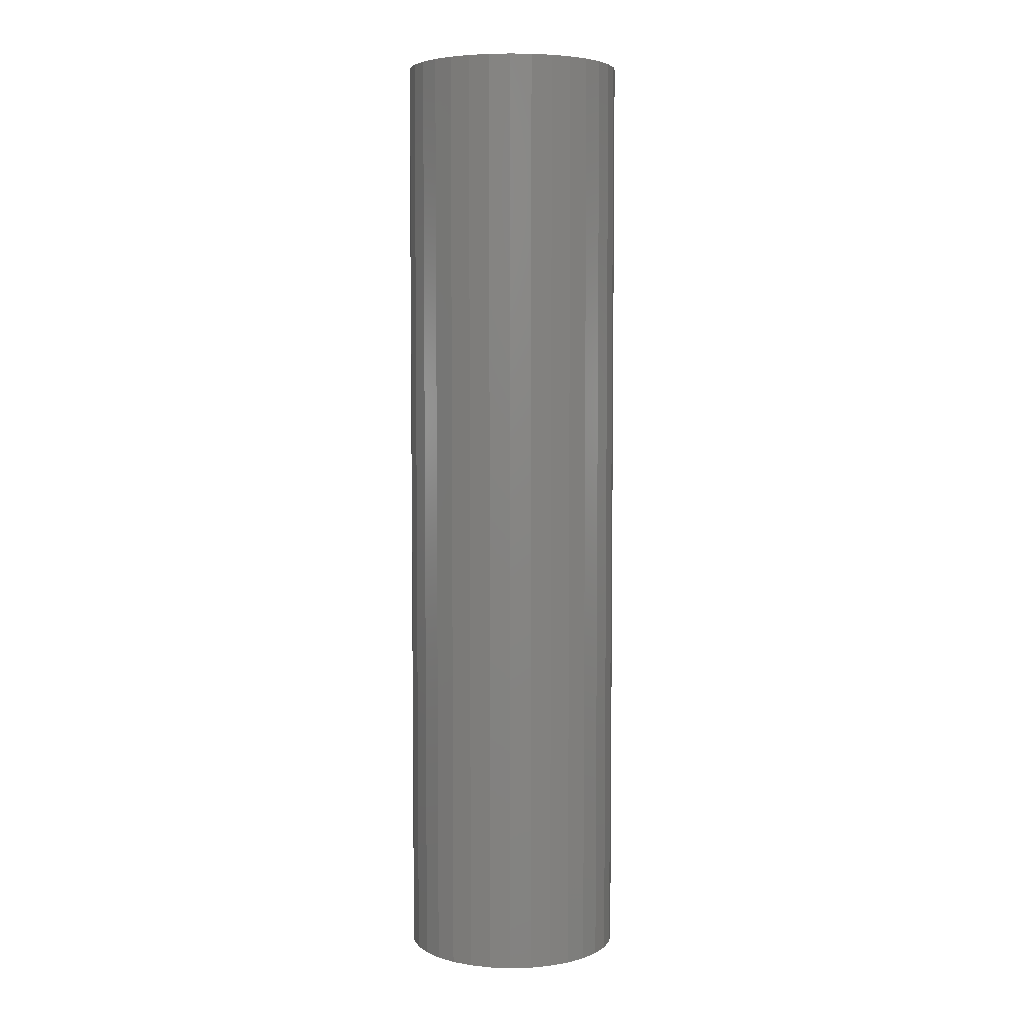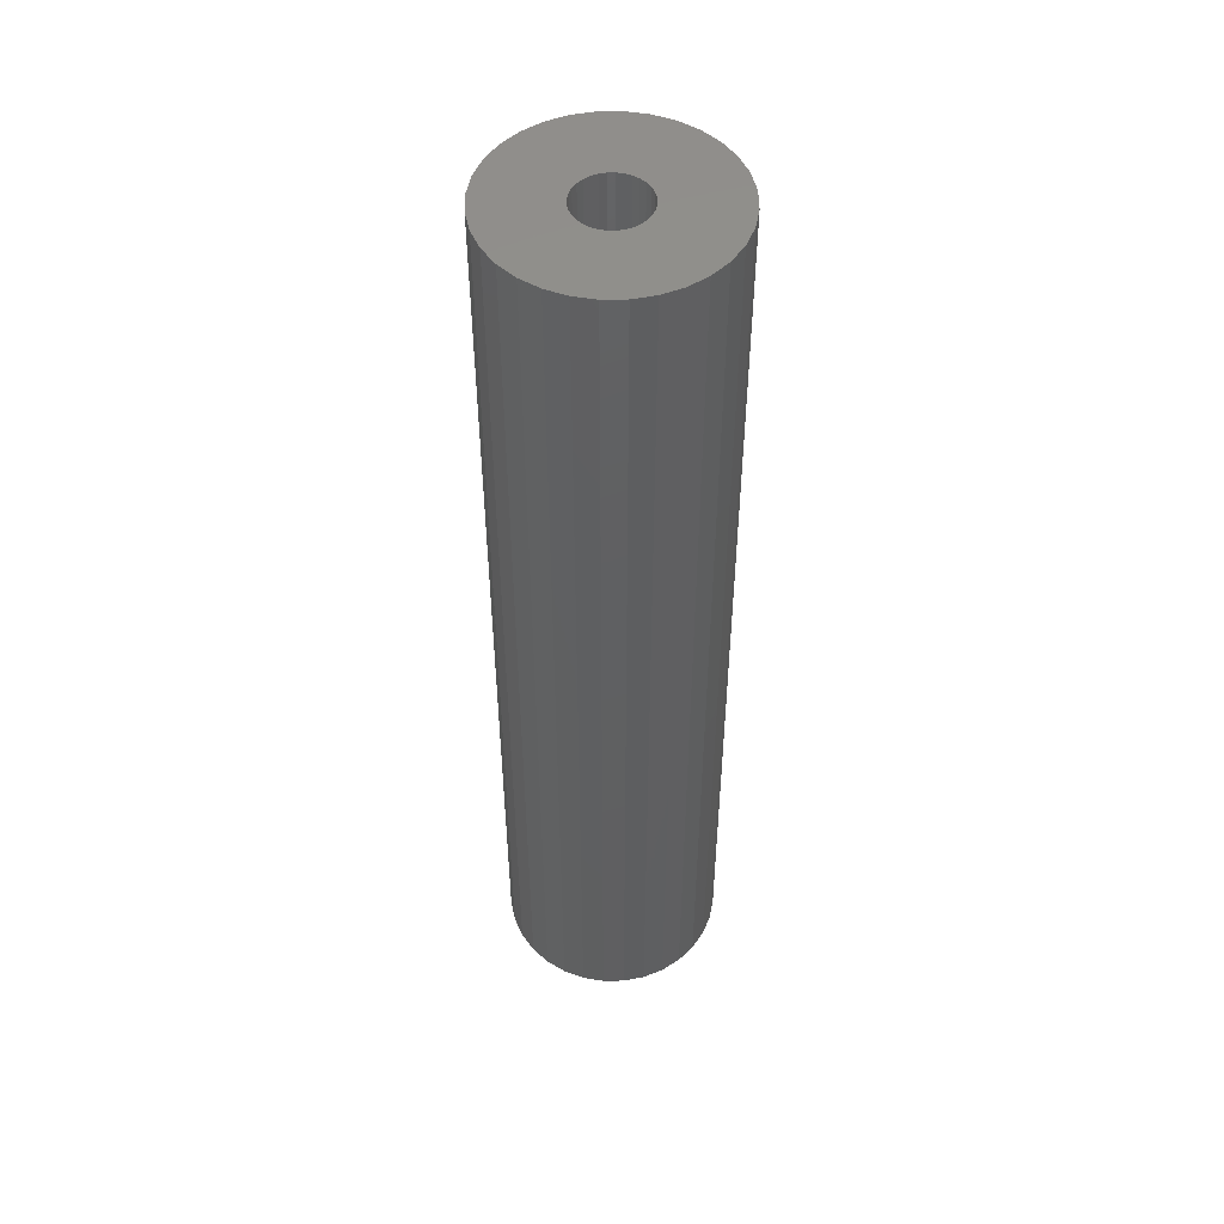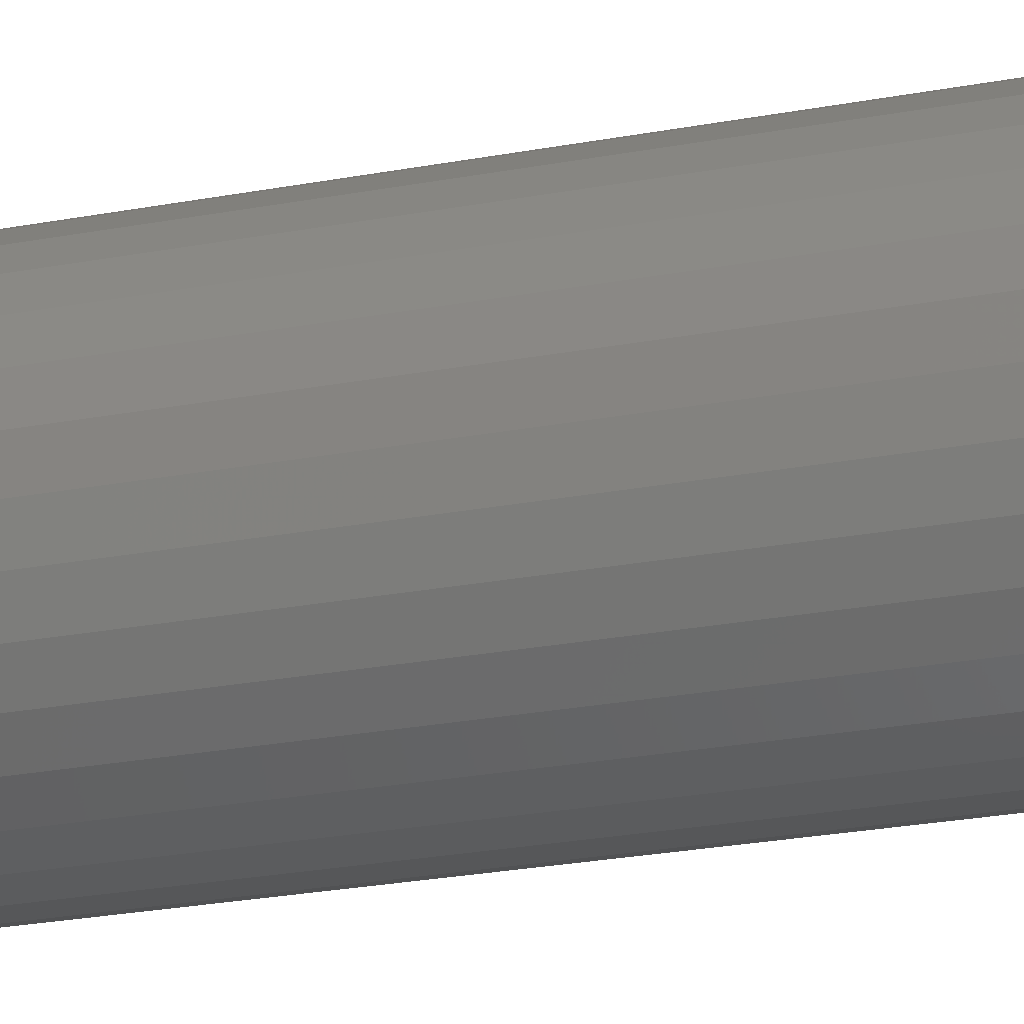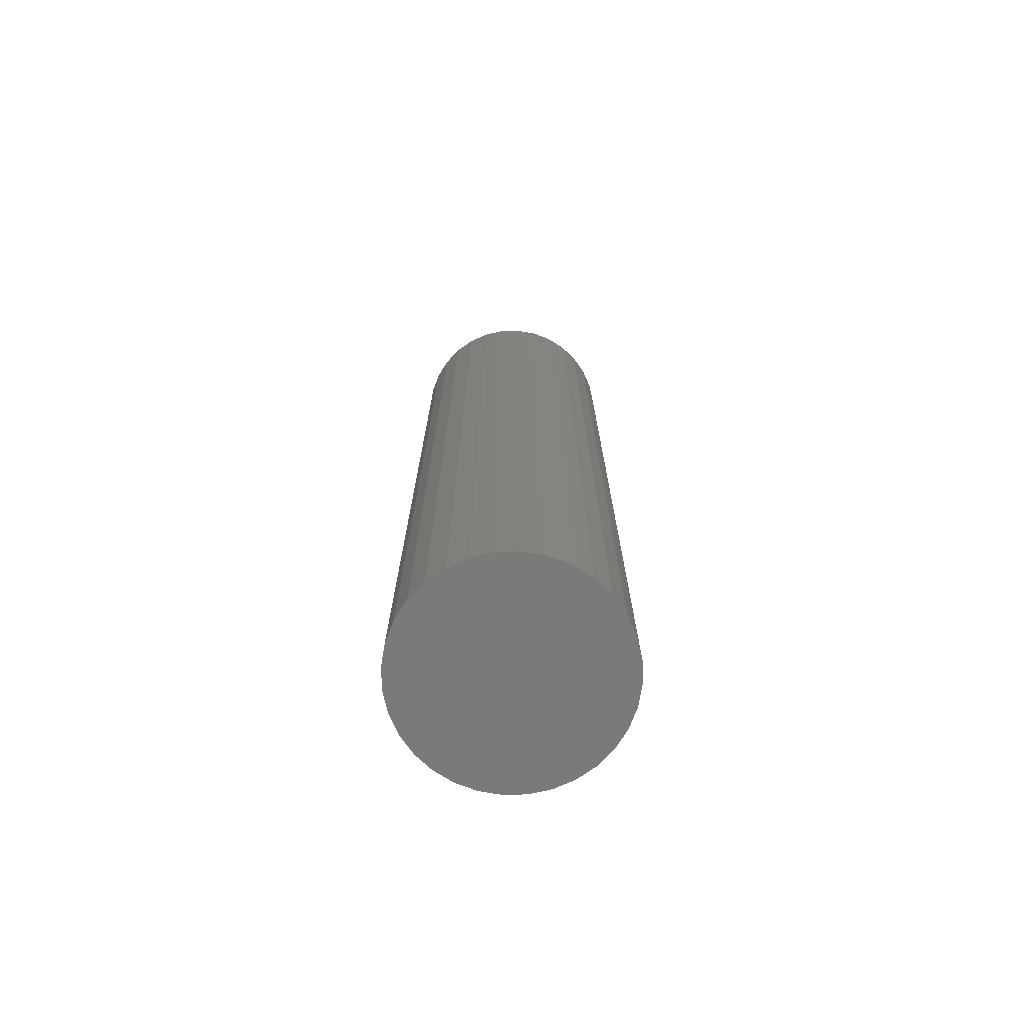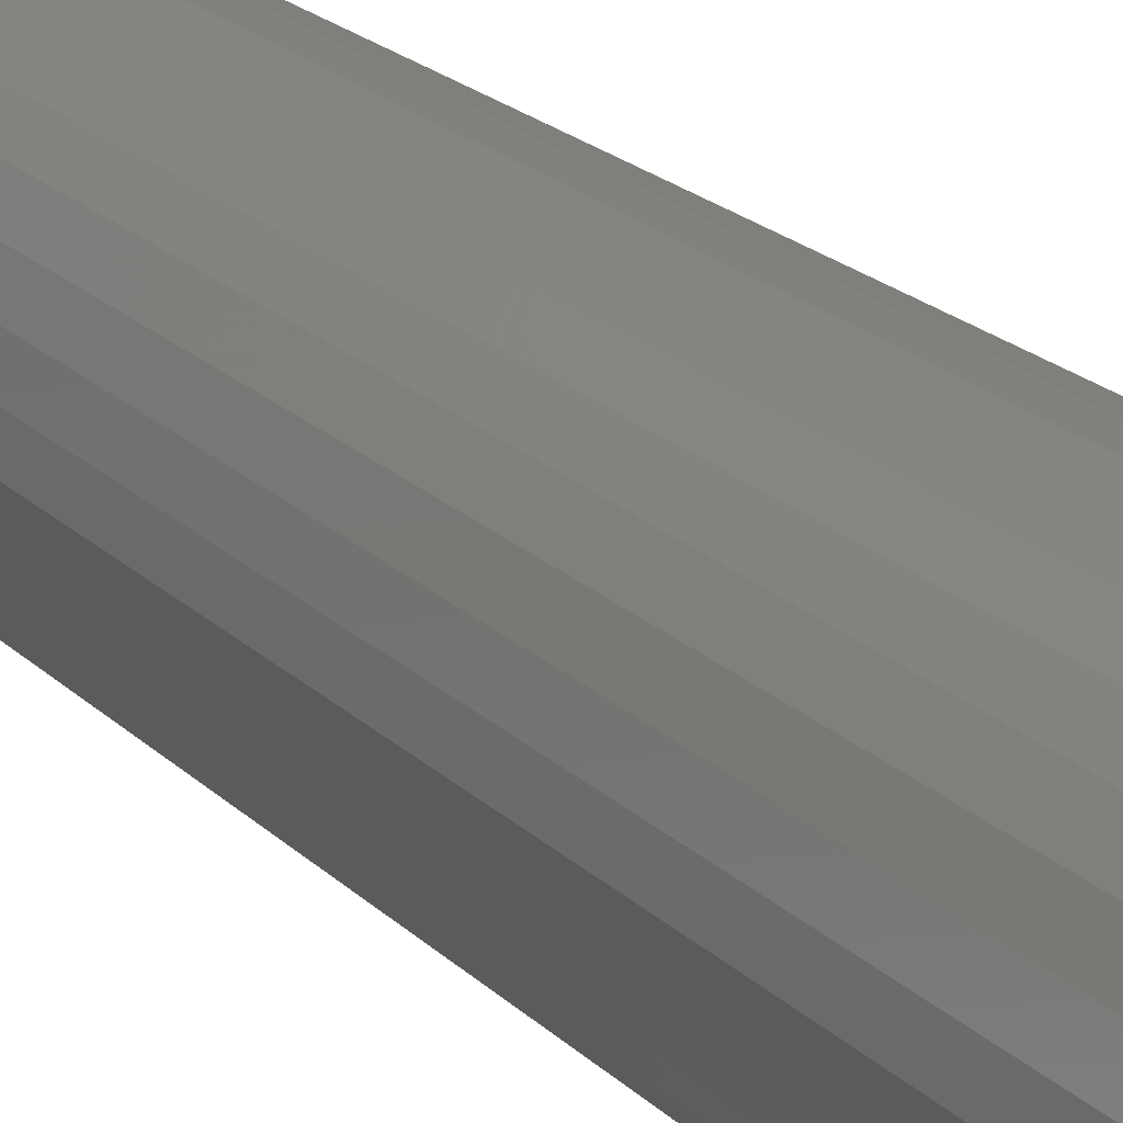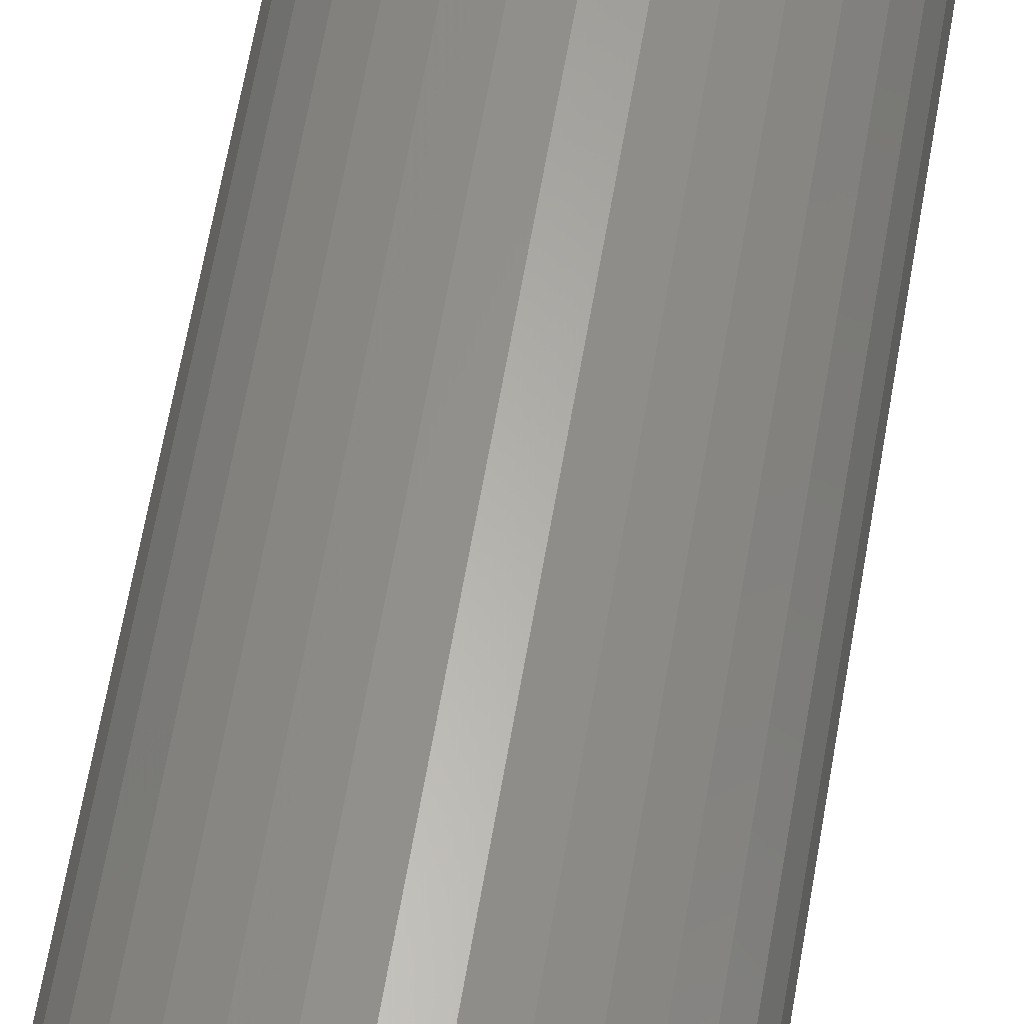
<metadata>
{"format":"stl","ext":"stl","renderer":"f3d","projection":"perspective","resolution":1024,"background":"white","views":[{"elev":5.1,"azim":23.4,"up":"+Z"},{"elev":49.9,"azim":61.0,"up":"+Z"},{"elev":-22.5,"azim":108.8,"up":"+Y"},{"elev":-73.2,"azim":74.7,"up":"+Z"},{"elev":18.0,"azim":152.2,"up":"+Y"},{"elev":61.6,"azim":-170.4,"up":"+Y"}]}
</metadata>
<code>
# stl→obj: 128 verts, 252 faces
v 0.09194 0 0.75
v 0.0289 -0.005455 0.75
v 0.0902 -0.01765 0.75
v 0.02944 0 0.75
v -0.02435 -0.0107 0.75
v -0.02594 -0.005455 0.75
v -0.08724 -0.01765 0.75
v -0.02177 -0.01553 0.75
v -0.01829 -0.01977 0.75
v 0.02731 -0.0107 0.75
v 0.02473 -0.01553 0.75
v 0.02125 -0.01977 0.75
v -0.08898 5.125e-17 0.75
v -0.02648 3.424e-18 0.75
v -0.02594 0.005455 0.75
v -0.08209 0.03462 0.75
v -0.08724 0.01765 0.75
v -0.01829 0.01977 0.75
v -0.01405 0.02325 0.75
v -0.00922 0.02583 0.75
v -0.003975 0.02742 0.75
v 0.00148 0.02796 0.75
v 0.08505 0.03462 0.75
v 0.0767 0.05026 0.75
v 0.06545 0.06397 0.75
v 0.05174 0.07522 0.75
v 0.0361 0.08357 0.75
v 0.01913 0.08872 0.75
v 0.00148 0.09046 0.75
v -0.01617 0.08872 0.75
v -0.03314 0.08357 0.75
v -0.04878 0.07522 0.75
v -0.06248 0.06397 0.75
v -0.07373 0.05026 0.75
v -0.02435 0.0107 0.75
v -0.02177 0.01553 0.75
v 0.00148 -0.02796 0.75
v -0.08209 -0.03462 0.75
v -0.07373 -0.05026 0.75
v -0.06248 -0.06397 0.75
v -0.04878 -0.07522 0.75
v -0.03314 -0.08357 0.75
v -0.01617 -0.08872 0.75
v 0.00148 -0.09046 0.75
v 0.01913 -0.08872 0.75
v 0.0361 -0.08357 0.75
v 0.05174 -0.07522 0.75
v 0.06545 -0.06397 0.75
v 0.0767 -0.05026 0.75
v 0.08505 -0.03462 0.75
v -0.003975 -0.02742 0.75
v -0.00922 -0.02583 0.75
v -0.01405 -0.02325 0.75
v 0.006935 0.02742 0.75
v 0.01218 0.02583 0.75
v 0.01701 0.02325 0.75
v 0.02125 0.01977 0.75
v 0.0902 0.01765 0.75
v 0.02473 0.01553 0.75
v 0.02731 0.0107 0.75
v 0.0289 0.005455 0.75
v 0.01701 -0.02325 0.75
v 0.01218 -0.02583 0.75
v 0.006935 -0.02742 0.75
v 0.00148 -0.02796 0.03125
v 0.006935 -0.02742 0.03125
v 0.01218 -0.02583 0.03125
v 0.01701 -0.02325 0.03125
v 0.02125 -0.01977 0.03125
v 0.02473 -0.01553 0.03125
v 0.02731 -0.0107 0.03125
v 0.0289 -0.005455 0.03125
v 0.02944 -6.848e-18 0.03125
v -0.003975 -0.02742 0.03125
v -0.00922 -0.02583 0.03125
v -0.01405 -0.02325 0.03125
v -0.01829 -0.01977 0.03125
v -0.02177 -0.01553 0.03125
v -0.02435 -0.0107 0.03125
v -0.02594 -0.005455 0.03125
v -0.02648 3.424e-18 0.03125
v 0.00148 0.02796 0.03125
v -0.003975 0.02742 0.03125
v -0.00922 0.02583 0.03125
v -0.01405 0.02325 0.03125
v -0.01829 0.01977 0.03125
v -0.02177 0.01553 0.03125
v -0.02435 0.0107 0.03125
v -0.02594 0.005455 0.03125
v 0.006935 0.02742 0.03125
v 0.01218 0.02583 0.03125
v 0.01701 0.02325 0.03125
v 0.02125 0.01977 0.03125
v 0.02473 0.01553 0.03125
v 0.02731 0.0107 0.03125
v 0.0289 0.005455 0.03125
v 0.09194 -1.025e-16 -0.03125
v 0.0902 -0.01765 -0.03125
v 0.08505 -0.03462 -0.03125
v 0.0767 -0.05026 -0.03125
v 0.06545 -0.06397 -0.03125
v 0.05174 -0.07522 -0.03125
v 0.0361 -0.08357 -0.03125
v 0.01913 -0.08872 -0.03125
v 0.00148 -0.09046 -0.03125
v -0.01617 -0.08872 -0.03125
v -0.03314 -0.08357 -0.03125
v -0.04878 -0.07522 -0.03125
v -0.06248 -0.06397 -0.03125
v -0.07373 -0.05026 -0.03125
v -0.08209 -0.03462 -0.03125
v -0.08724 -0.01765 -0.03125
v -0.08898 5.125e-17 -0.03125
v -0.08724 0.01765 -0.03125
v -0.08209 0.03462 -0.03125
v -0.07373 0.05026 -0.03125
v -0.06248 0.06397 -0.03125
v -0.04878 0.07522 -0.03125
v -0.03314 0.08357 -0.03125
v -0.01617 0.08872 -0.03125
v 0.00148 0.09046 -0.03125
v 0.01913 0.08872 -0.03125
v 0.0361 0.08357 -0.03125
v 0.05174 0.07522 -0.03125
v 0.06545 0.06397 -0.03125
v 0.0767 0.05026 -0.03125
v 0.08505 0.03462 -0.03125
v 0.0902 0.01765 -0.03125
f 1 2 3
f 1 4 2
f 5 6 7
f 7 8 5
f 9 8 7
f 3 2 10
f 3 10 11
f 3 11 12
f 13 7 6
f 13 6 14
f 13 14 15
f 16 17 18
f 16 18 19
f 16 19 20
f 16 20 21
f 16 21 22
f 22 23 24
f 22 24 25
f 22 25 26
f 22 26 27
f 22 27 28
f 22 28 29
f 22 29 30
f 22 30 31
f 22 31 32
f 22 32 33
f 22 33 34
f 22 34 16
f 17 13 15
f 17 15 35
f 17 35 36
f 17 36 18
f 37 38 39
f 37 39 40
f 37 40 41
f 37 41 42
f 37 42 43
f 37 43 44
f 37 44 45
f 37 45 46
f 37 46 47
f 37 47 48
f 37 48 49
f 37 49 50
f 38 37 51
f 38 51 52
f 38 52 53
f 38 53 9
f 38 9 7
f 23 22 54
f 23 54 55
f 23 55 56
f 23 56 57
f 23 57 58
f 58 57 59
f 58 59 60
f 58 60 61
f 58 61 4
f 58 4 1
f 50 3 12
f 50 12 62
f 50 62 63
f 50 63 64
f 50 64 37
f 65 64 66
f 66 64 63
f 66 63 67
f 67 63 62
f 67 62 68
f 68 62 12
f 68 12 69
f 69 12 11
f 69 11 70
f 70 11 10
f 70 10 71
f 71 10 2
f 71 2 72
f 72 2 4
f 72 4 73
f 64 65 37
f 37 65 74
f 37 74 51
f 51 74 75
f 51 75 52
f 52 75 76
f 52 76 53
f 53 76 77
f 53 77 9
f 9 77 78
f 9 78 8
f 8 78 79
f 8 79 5
f 5 79 80
f 5 80 6
f 6 80 81
f 6 81 14
f 82 21 83
f 83 21 20
f 83 20 84
f 84 20 19
f 84 19 85
f 85 19 18
f 85 18 86
f 86 18 36
f 86 36 87
f 87 36 35
f 87 35 88
f 88 35 15
f 88 15 89
f 89 15 14
f 89 14 81
f 21 82 22
f 22 82 90
f 22 90 54
f 54 90 91
f 54 91 55
f 55 91 92
f 55 92 56
f 56 92 93
f 56 93 57
f 57 93 94
f 57 94 59
f 59 94 95
f 59 95 60
f 60 95 96
f 60 96 61
f 61 96 73
f 61 73 4
f 97 1 98
f 98 1 3
f 98 3 99
f 99 3 50
f 99 50 100
f 100 50 49
f 100 49 101
f 101 49 48
f 101 48 102
f 102 48 47
f 102 47 103
f 103 47 46
f 103 46 104
f 104 46 45
f 104 45 105
f 105 45 44
f 105 44 106
f 106 44 43
f 106 43 107
f 107 43 42
f 107 42 108
f 108 42 41
f 108 41 109
f 109 41 40
f 109 40 110
f 110 40 39
f 110 39 111
f 111 39 38
f 111 38 112
f 112 38 7
f 112 7 113
f 113 7 13
f 113 13 114
f 114 13 17
f 114 17 115
f 115 17 16
f 115 16 116
f 116 16 34
f 116 34 117
f 117 34 33
f 117 33 118
f 118 33 32
f 118 32 119
f 119 32 31
f 119 31 120
f 120 31 30
f 120 30 121
f 121 30 29
f 121 29 122
f 122 29 28
f 122 28 123
f 123 28 27
f 123 27 124
f 124 27 26
f 124 26 125
f 125 26 25
f 125 25 126
f 126 25 24
f 126 24 127
f 127 24 23
f 127 23 128
f 128 23 58
f 128 58 97
f 97 58 1
f 121 122 120
f 119 120 122
f 123 119 122
f 118 119 123
f 124 118 123
f 117 118 124
f 125 117 124
f 102 108 101
f 107 108 102
f 103 107 102
f 106 107 103
f 104 106 103
f 105 106 104
f 108 109 101
f 101 109 110
f 101 110 100
f 100 110 111
f 100 111 99
f 99 111 112
f 99 112 98
f 98 112 113
f 98 113 97
f 97 113 114
f 97 114 128
f 128 114 115
f 128 115 127
f 127 115 116
f 127 116 126
f 126 116 117
f 126 117 125
f 82 83 84
f 90 82 84
f 90 84 91
f 91 84 85
f 91 85 92
f 92 85 86
f 92 86 93
f 93 86 87
f 93 87 94
f 94 87 88
f 94 88 95
f 95 88 89
f 95 89 96
f 72 79 71
f 71 79 78
f 71 78 70
f 70 78 77
f 70 77 69
f 69 77 76
f 69 76 68
f 68 76 75
f 68 75 67
f 67 75 74
f 67 74 65
f 67 65 66
f 96 89 73
f 73 89 81
f 73 81 72
f 72 81 80
f 72 80 79

</code>
